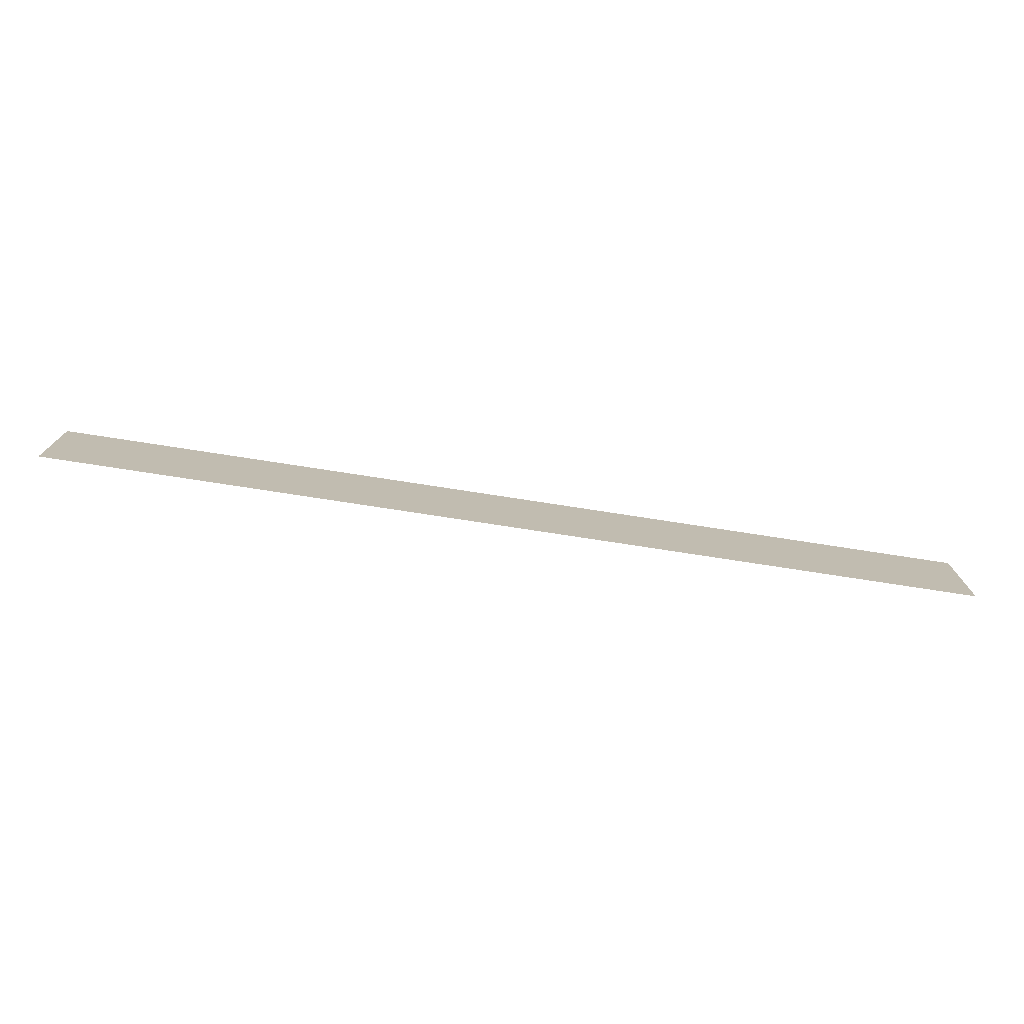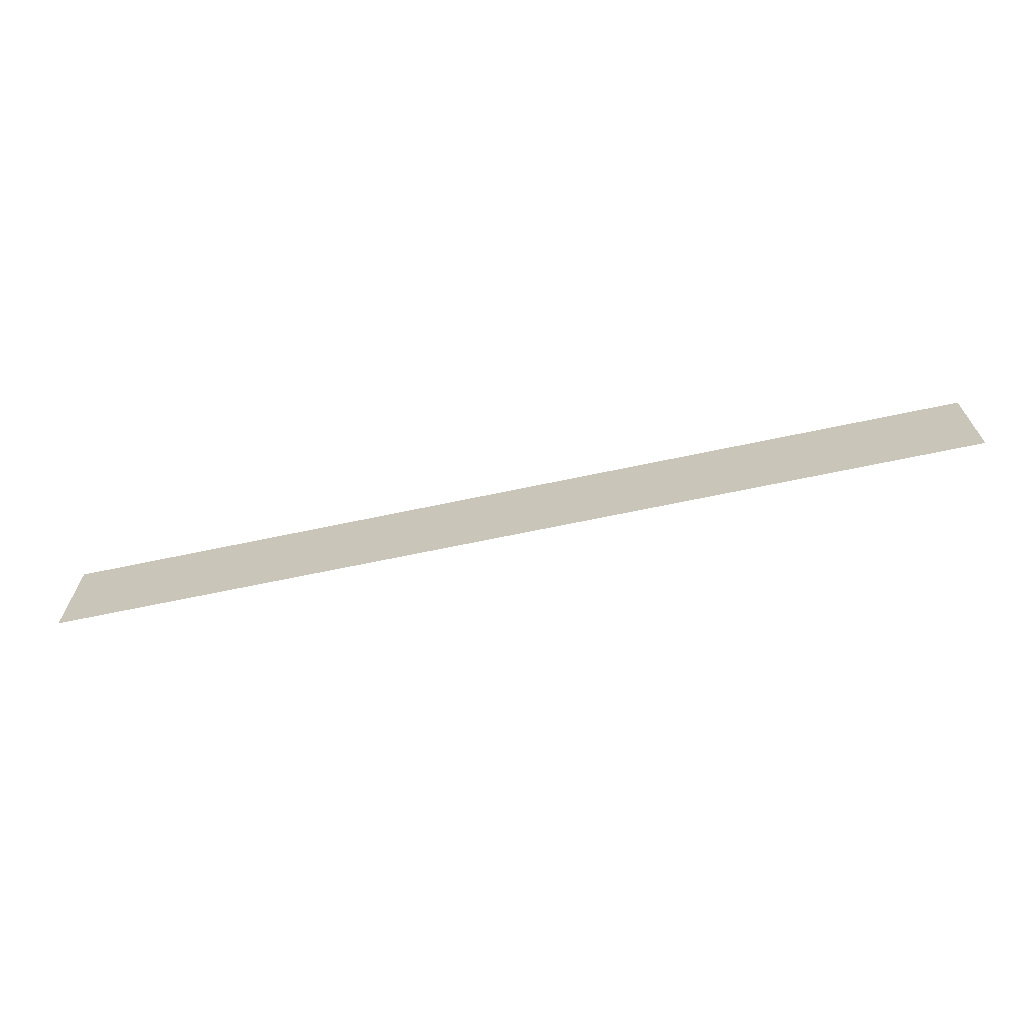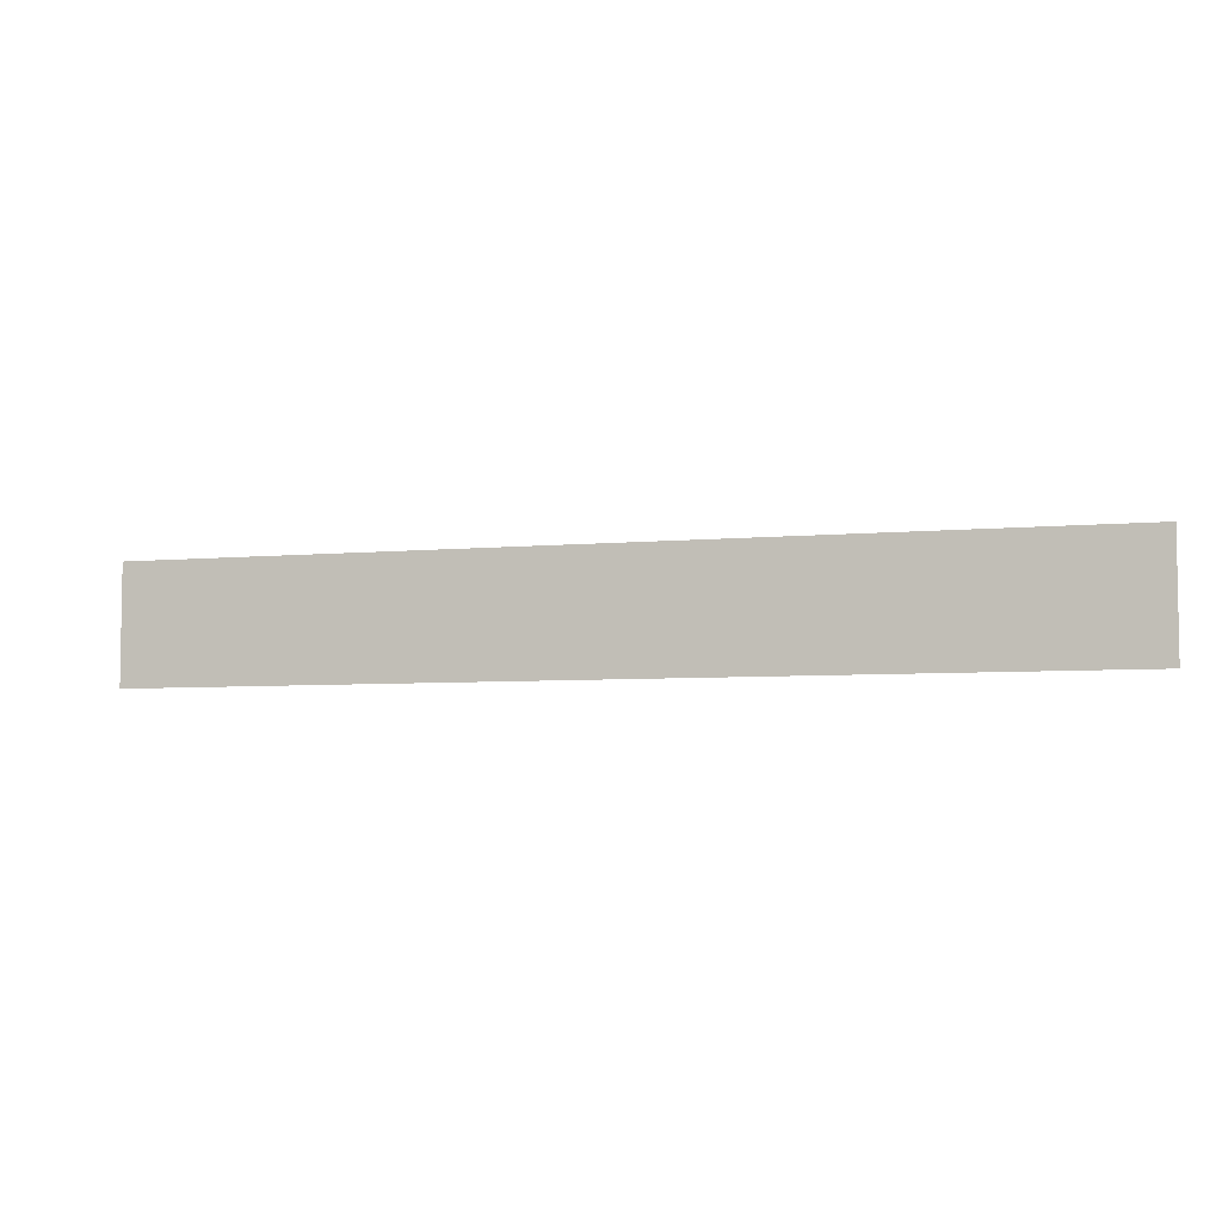
<metadata>
{"format":"obj","ext":"obj","renderer":"f3d","projection":"perspective","resolution":1024,"background":"white","views":[{"elev":-75.2,"azim":-8.8,"up":"+Y"},{"elev":-67.1,"azim":12.0,"up":"+Y"},{"elev":-5.5,"azim":16.6,"up":"+Y"}]}
</metadata>
<code>
v 0 -15 0
v -1 -15 0
v -1 -14 0
v 0 -14 0
v -1 -15 0
v -2 -15 0
v -2 -14 0
v -1 -14 0
v -2 -15 0
v -3 -15 0
v -3 -14 0
v -2 -14 0
v -3 -15 0
v -4 -15 0
v -4 -14 0
v -3 -14 0
v -4 -15 0
v -5 -15 0
v -5 -14 0
v -4 -14 0
v -5 -15 0
v -6 -15 0
v -6 -14 0
v -5 -14 0
v -6 -15 0
v -7 -15 0
v -7 -14 0
v -6 -14 0
v -7 -15 0
v -8 -15 0
v -8 -14 0
v -7 -14 0
v -8 -15 0
v -9 -15 0
v -9 -14 0
v -8 -14 0
v -9 -15 0
v -10 -15 0
v -10 -14 0
v -9 -14 0
v -10 -15 0
v -11 -15 0
v -11 -14 0
v -10 -14 0
v -11 -15 0
v -12 -15 0
v -12 -14 0
v -11 -14 0
v -12 -15 0
v -13 -15 0
v -13 -14 0
v -12 -14 0
v -13 -15 0
v -14 -15 0
v -14 -14 0
v -13 -14 0
v -14 -15 0
v -15 -15 0
v -15 -14 0
v -14 -14 0
v -15 -15 0
v -16 -15 0
v -16 -14 0
v -15 -14 0
v 0 -16 0
v -1 -16 0
v -1 -15 0
v 0 -15 0
v -1 -16 0
v -2 -16 0
v -2 -15 0
v -1 -15 0
v -2 -16 0
v -3 -16 0
v -3 -15 0
v -2 -15 0
v -3 -16 0
v -4 -16 0
v -4 -15 0
v -3 -15 0
v -4 -16 0
v -5 -16 0
v -5 -15 0
v -4 -15 0
v -5 -16 0
v -6 -16 0
v -6 -15 0
v -5 -15 0
v -6 -16 0
v -7 -16 0
v -7 -15 0
v -6 -15 0
v -7 -16 0
v -8 -16 0
v -8 -15 0
v -7 -15 0
v -8 -16 0
v -9 -16 0
v -9 -15 0
v -8 -15 0
v -9 -16 0
v -10 -16 0
v -10 -15 0
v -9 -15 0
v -10 -16 0
v -11 -16 0
v -11 -15 0
v -10 -15 0
v -11 -16 0
v -12 -16 0
v -12 -15 0
v -11 -15 0
v -12 -16 0
v -13 -16 0
v -13 -15 0
v -12 -15 0
v -13 -16 0
v -14 -16 0
v -14 -15 0
v -13 -15 0
v -14 -16 0
v -15 -16 0
v -15 -15 0
v -14 -15 0
v -15 -16 0
v -16 -16 0
v -16 -15 0
v -15 -15 0
g escenaNorte_2_mesh_0084
f 1 2 3 4
f 5 6 7 8
f 9 10 11 12
f 13 14 15 16
f 17 18 19 20
f 21 22 23 24
f 25 26 27 28
f 29 30 31 32
f 33 34 35 36
f 37 38 39 40
f 41 42 43 44
f 45 46 47 48
f 49 50 51 52
f 53 54 55 56
f 57 58 59 60
f 61 62 63 64
f 65 66 67 68
f 69 70 71 72
f 73 74 75 76
f 77 78 79 80
f 81 82 83 84
f 85 86 87 88
f 89 90 91 92
f 93 94 95 96
f 97 98 99 100
f 101 102 103 104
f 105 106 107 108
f 109 110 111 112
f 113 114 115 116
f 117 118 119 120
f 121 122 123 124
f 125 126 127 128

</code>
